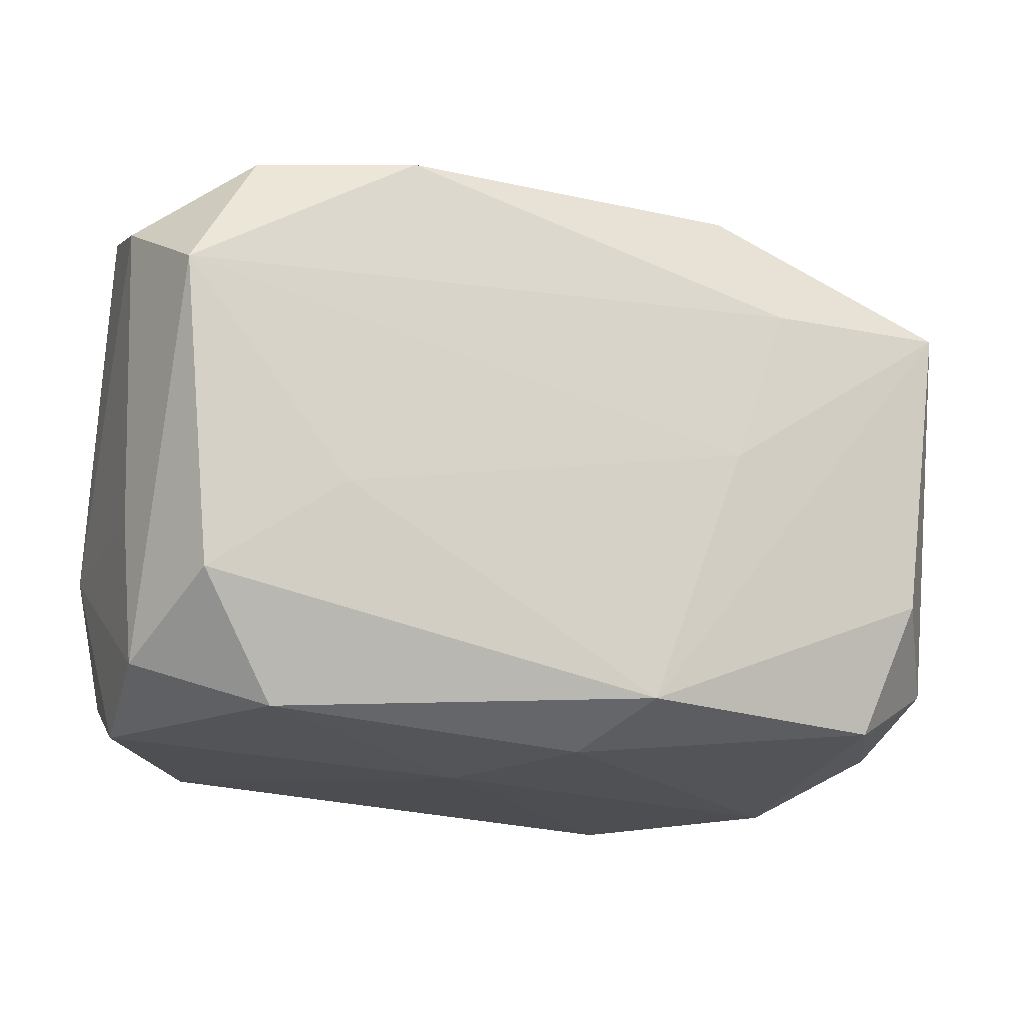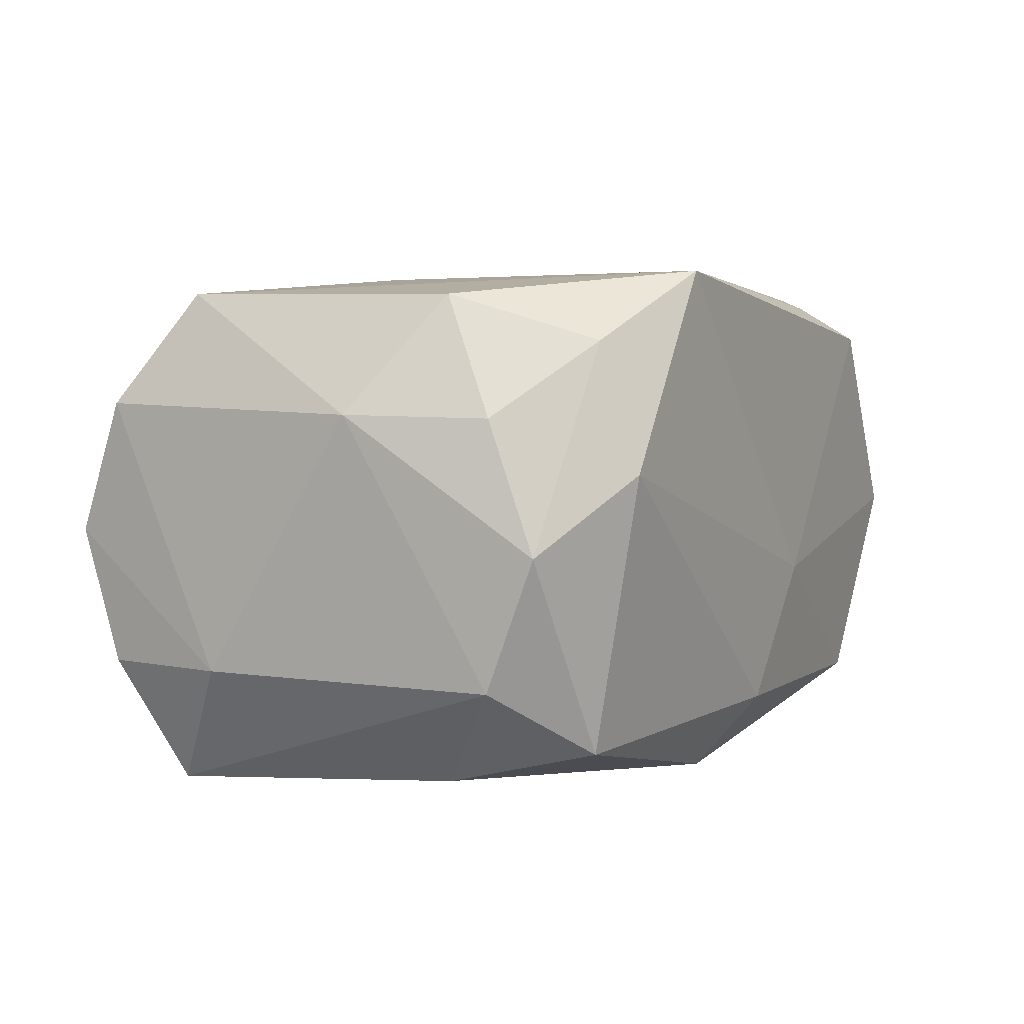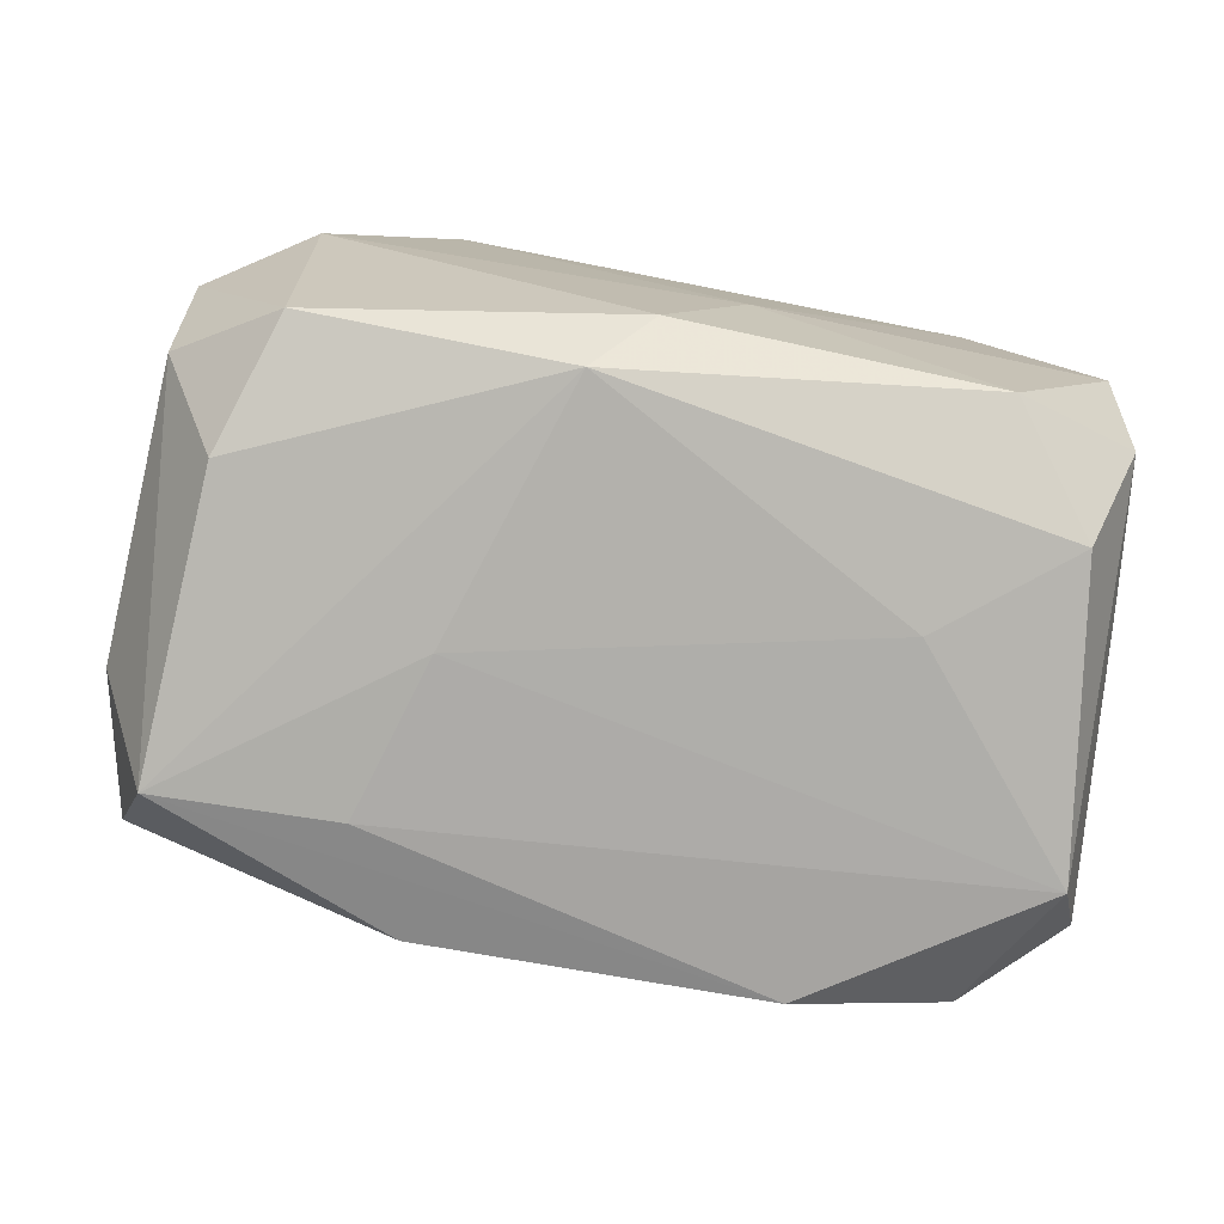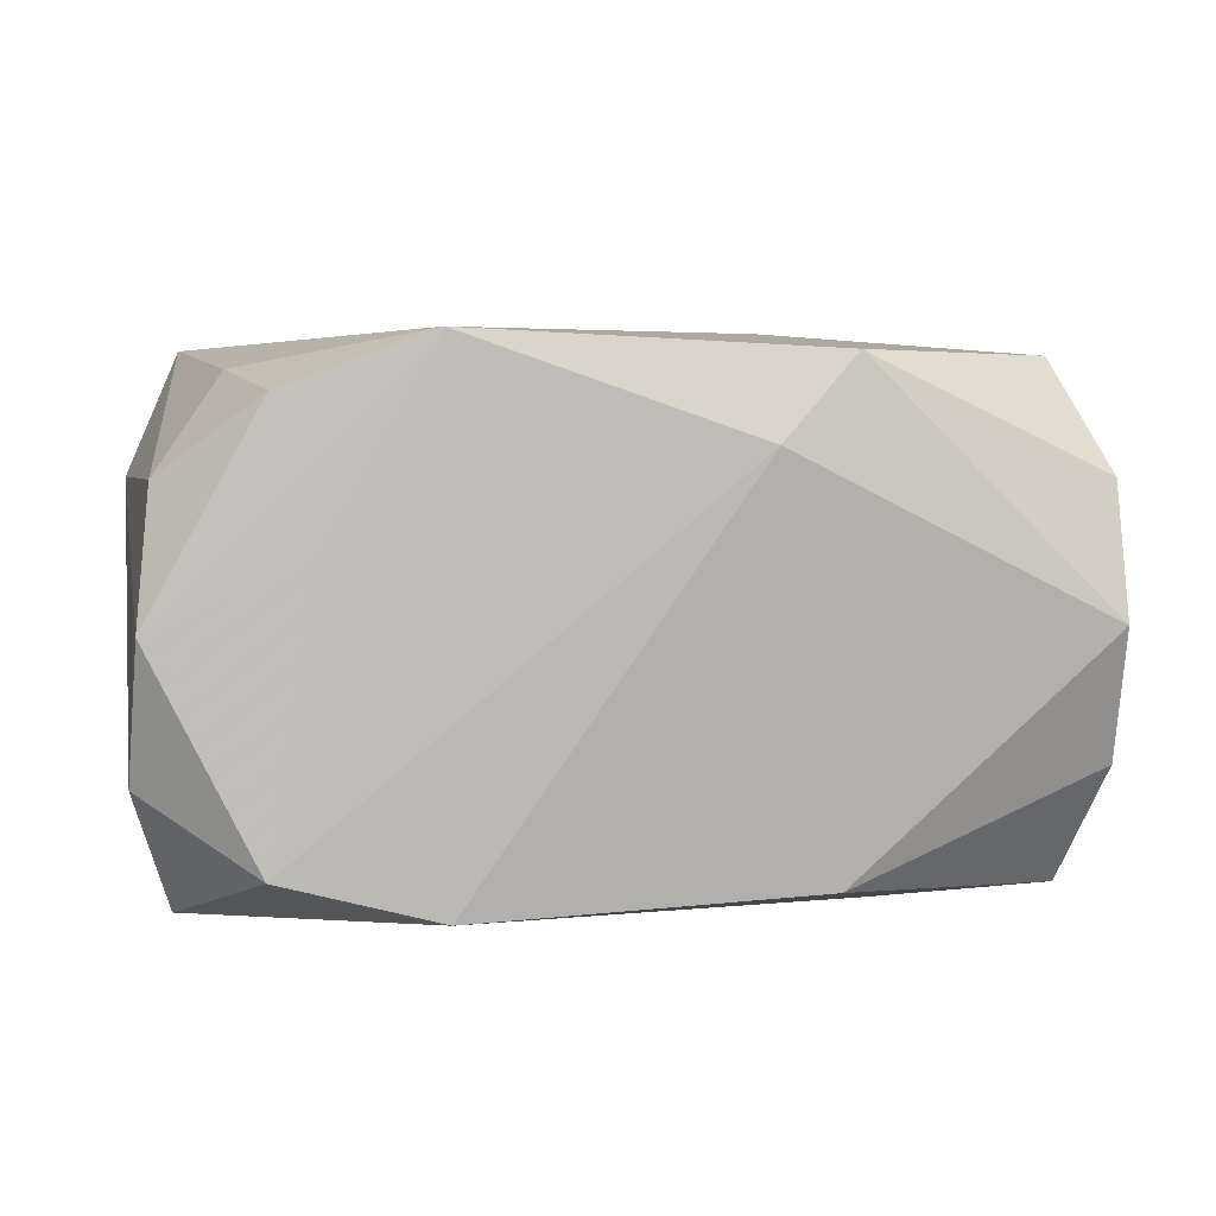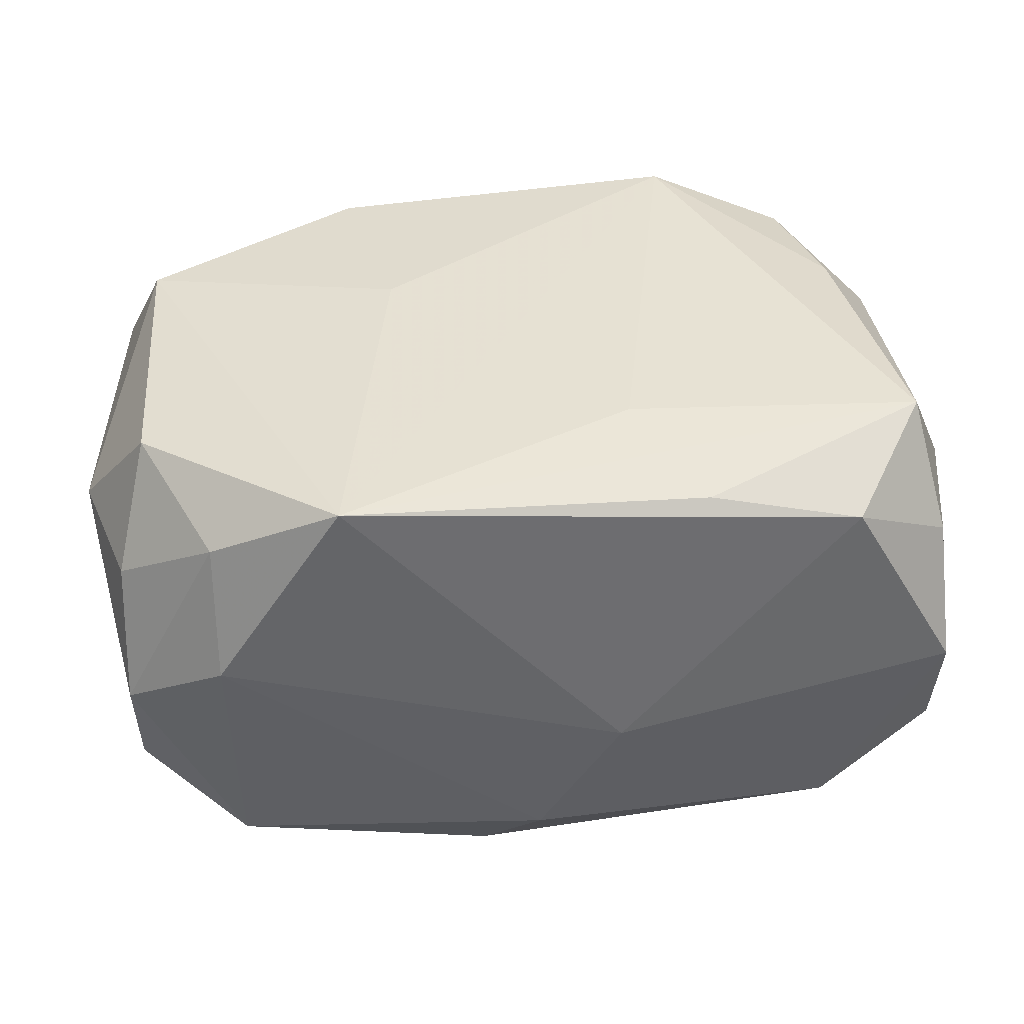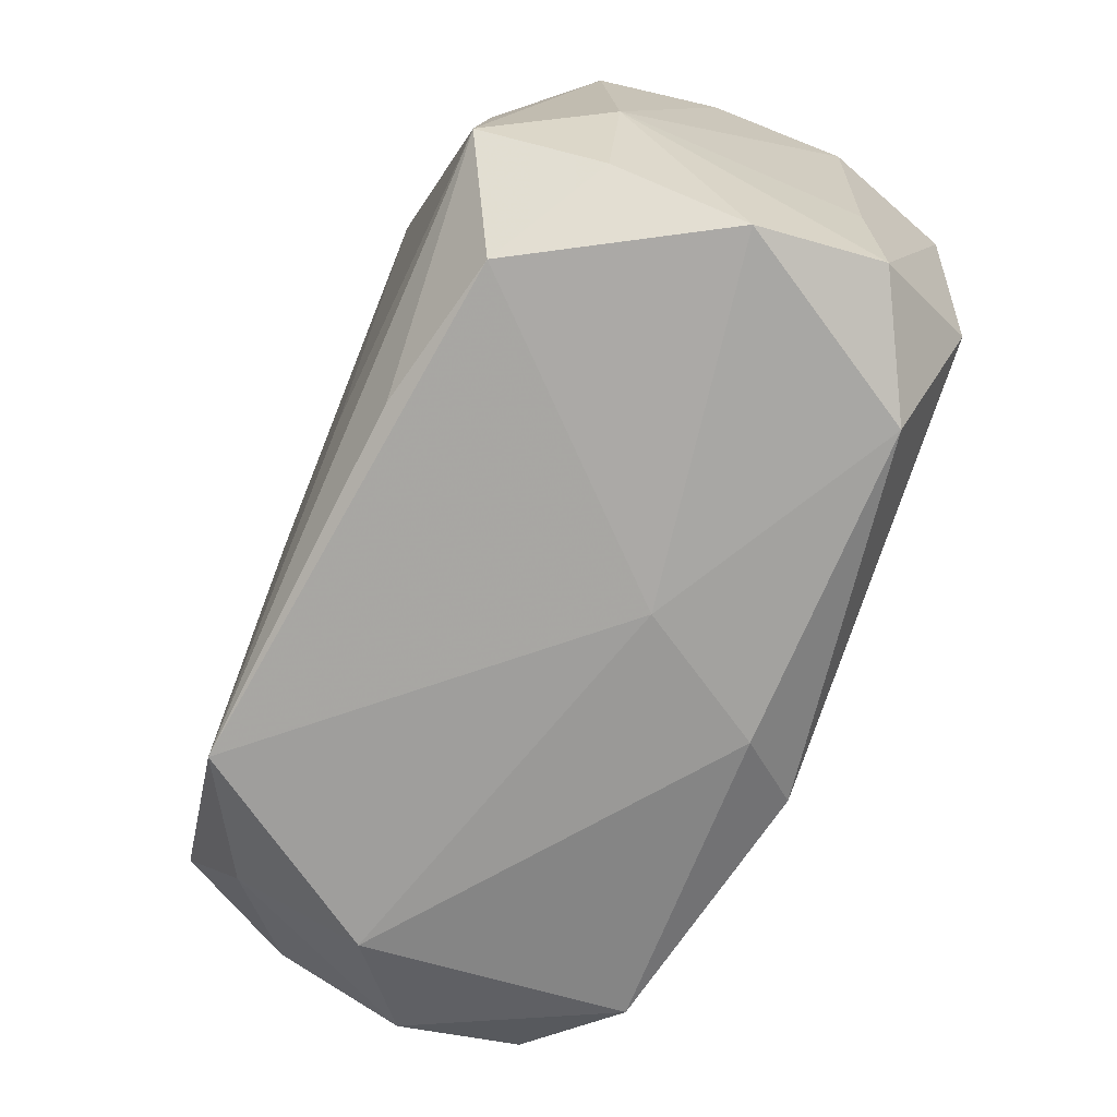
<metadata>
{"format":"obj","ext":"obj","renderer":"f3d","projection":"perspective","resolution":1024,"background":"white","views":[{"elev":-16.8,"azim":159.9,"up":"+Y"},{"elev":4.4,"azim":-61.1,"up":"+Z"},{"elev":-78.2,"azim":-7.8,"up":"+Z"},{"elev":5.1,"azim":168.1,"up":"+Z"},{"elev":38.7,"azim":-5.8,"up":"+Z"},{"elev":-70.8,"azim":67.5,"up":"+Y"}]}
</metadata>
<code>
v -0.006938 0.02496 0.01248
v -0.0331 0.02167 -0.0002461
v -0.01243 0.02176 -0.01822
v 0.03383 -0.01793 -0.01051
v 0.03064 -0.01283 0.01903
v 0.007381 -0.01307 0.02018
v 0.03537 0.01678 -0.01033
v -0.03353 0.01813 -0.01055
v -0.03361 -0.01575 -0.01067
v 0.03272 -0.01763 0.009797
v 0.01976 -0.004831 -0.02014
v -0.004953 -0.0197 -0.02032
v 0.0125 -0.0218 0.0178
v 0.03015 -0.01212 -0.01891
v 0.015 0.02295 0.02018
v 0.03487 -0.006965 0.009617
v -0.0336 0.01787 0.009951
v -0.01679 0.01316 -0.02043
v 0.0234 0.02197 0.005376
v -0.03326 -0.01573 0.009235
v -0.02571 -0.02415 0.005051
v -0.03636 -0.005331 0.009438
v 0.02674 0.02179 -0.01594
v 0.03482 0.02033 0.000207
v -0.0004875 -0.02324 -0.01499
v -0.03353 -0.01954 -0.0006885
v 0.02619 0.02118 0.01607
v -0.02571 -0.02091 0.01485
v 0.0325 0.01166 -0.01971
v 0.03372 0.01584 0.0102
v 0.03324 -0.0217 -0.000252
v -0.02898 -0.01006 -0.01839
v 0.02442 -0.02219 0.01518
v -0.01023 0.006215 0.02015
v 0.02839 0.009901 0.0175
v -0.0158 -0.02415 0.02018
v -0.01326 0.02234 0.01884
v -0.02532 -0.02043 -0.01603
v 0.03456 -0.006672 -0.00966
v -0.01245 0.0005657 -0.02073
v 0.02414 -0.02141 -0.01549
v -0.03088 -0.01103 0.01825
v -0.03033 0.01226 0.01854
v -0.03578 0.007203 -0.01038
v -0.03118 0.01312 -0.01988
v 0.01462 0.02238 -0.01914
v 0.006029 -0.02397 -0.004544
f 17 43 37
f 36 43 42
f 1 23 46
f 44 45 9
f 5 6 36
f 15 23 1
f 1 37 15
f 6 5 15
f 36 6 15
f 41 31 47
f 47 33 36
f 47 31 33
f 21 47 36
f 22 43 17
f 22 42 43
f 17 44 22
f 22 44 9
f 40 45 18
f 45 46 18
f 29 46 23
f 14 11 29
f 29 18 46
f 40 18 29
f 29 11 40
f 3 46 45
f 1 46 3
f 33 31 10
f 10 5 33
f 10 31 16
f 16 5 10
f 36 33 13
f 13 5 36
f 33 5 13
f 23 15 19
f 27 15 35
f 35 15 5
f 34 37 43
f 34 15 37
f 34 43 36
f 36 15 34
f 32 38 9
f 9 45 32
f 12 14 41
f 38 32 12
f 12 11 14
f 40 11 12
f 12 45 40
f 12 32 45
f 36 42 28
f 28 21 36
f 26 22 9
f 9 38 26
f 38 21 26
f 21 28 26
f 2 44 17
f 1 3 2
f 2 37 1
f 17 37 2
f 23 19 24
f 24 15 27
f 24 19 15
f 41 47 25
f 25 12 41
f 38 12 25
f 25 21 38
f 47 21 25
f 42 22 20
f 22 26 20
f 20 28 42
f 20 26 28
f 16 31 4
f 4 39 16
f 41 14 4
f 4 31 41
f 14 29 4
f 29 39 4
f 8 3 45
f 8 2 3
f 45 44 8
f 44 2 8
f 7 39 29
f 7 29 23
f 23 24 7
f 16 39 7
f 7 24 16
f 16 24 30
f 30 5 16
f 30 35 5
f 27 35 30
f 30 24 27

</code>
